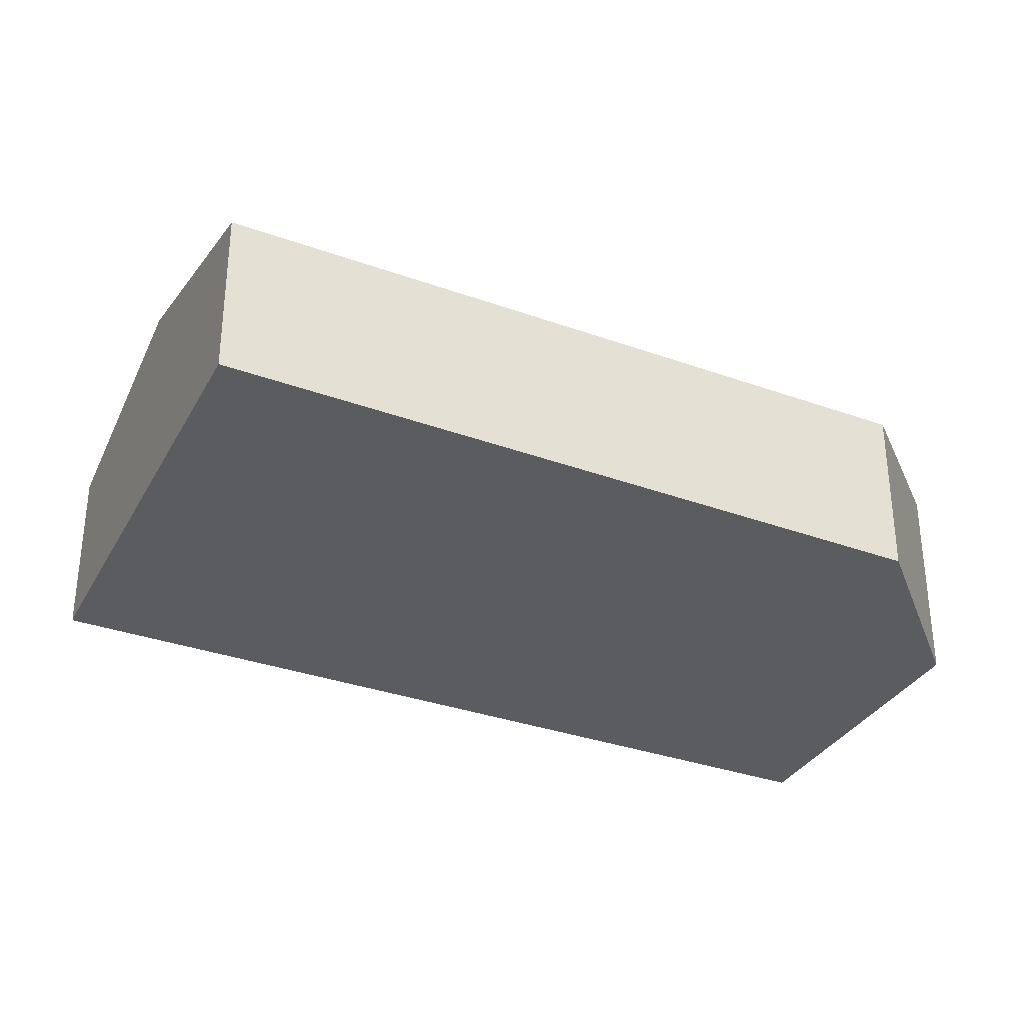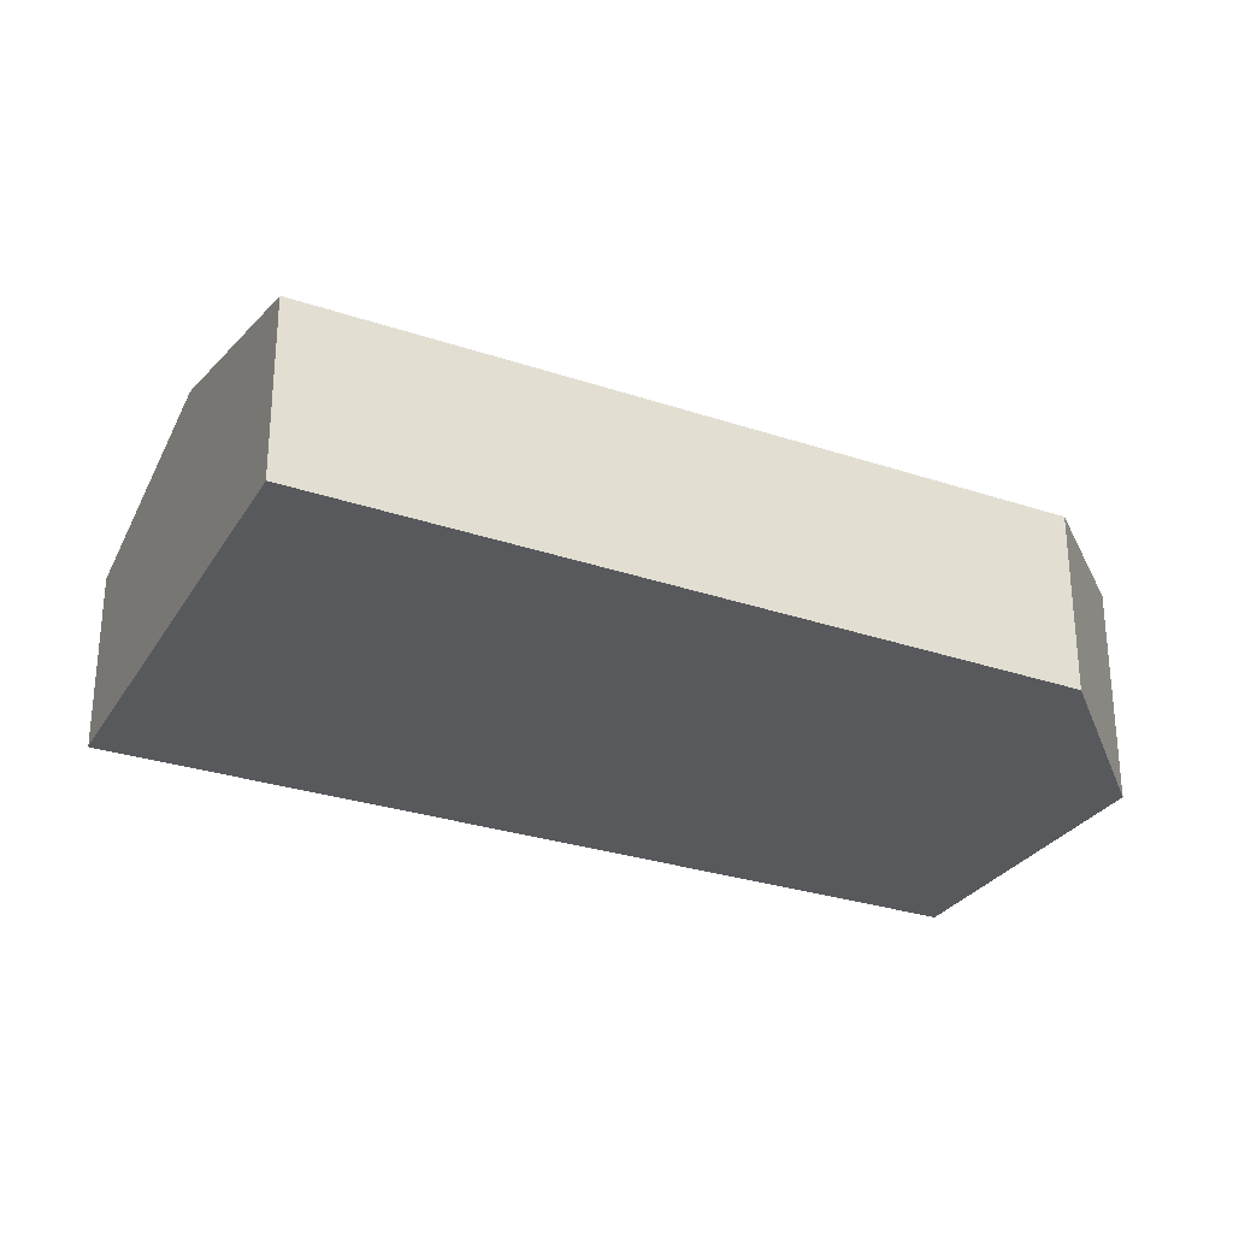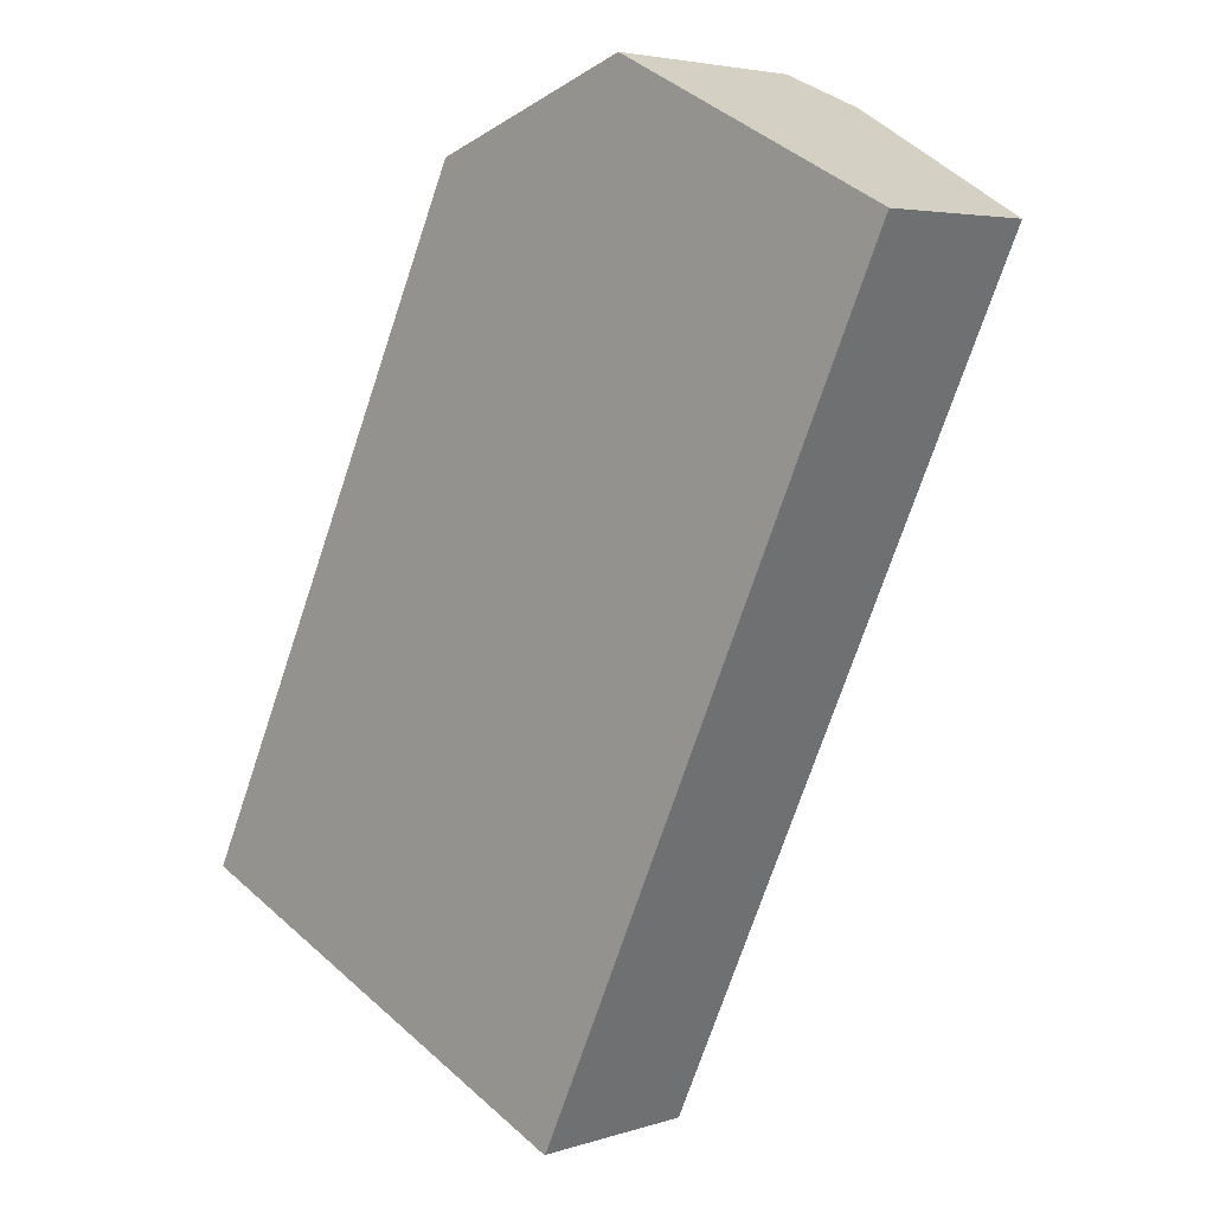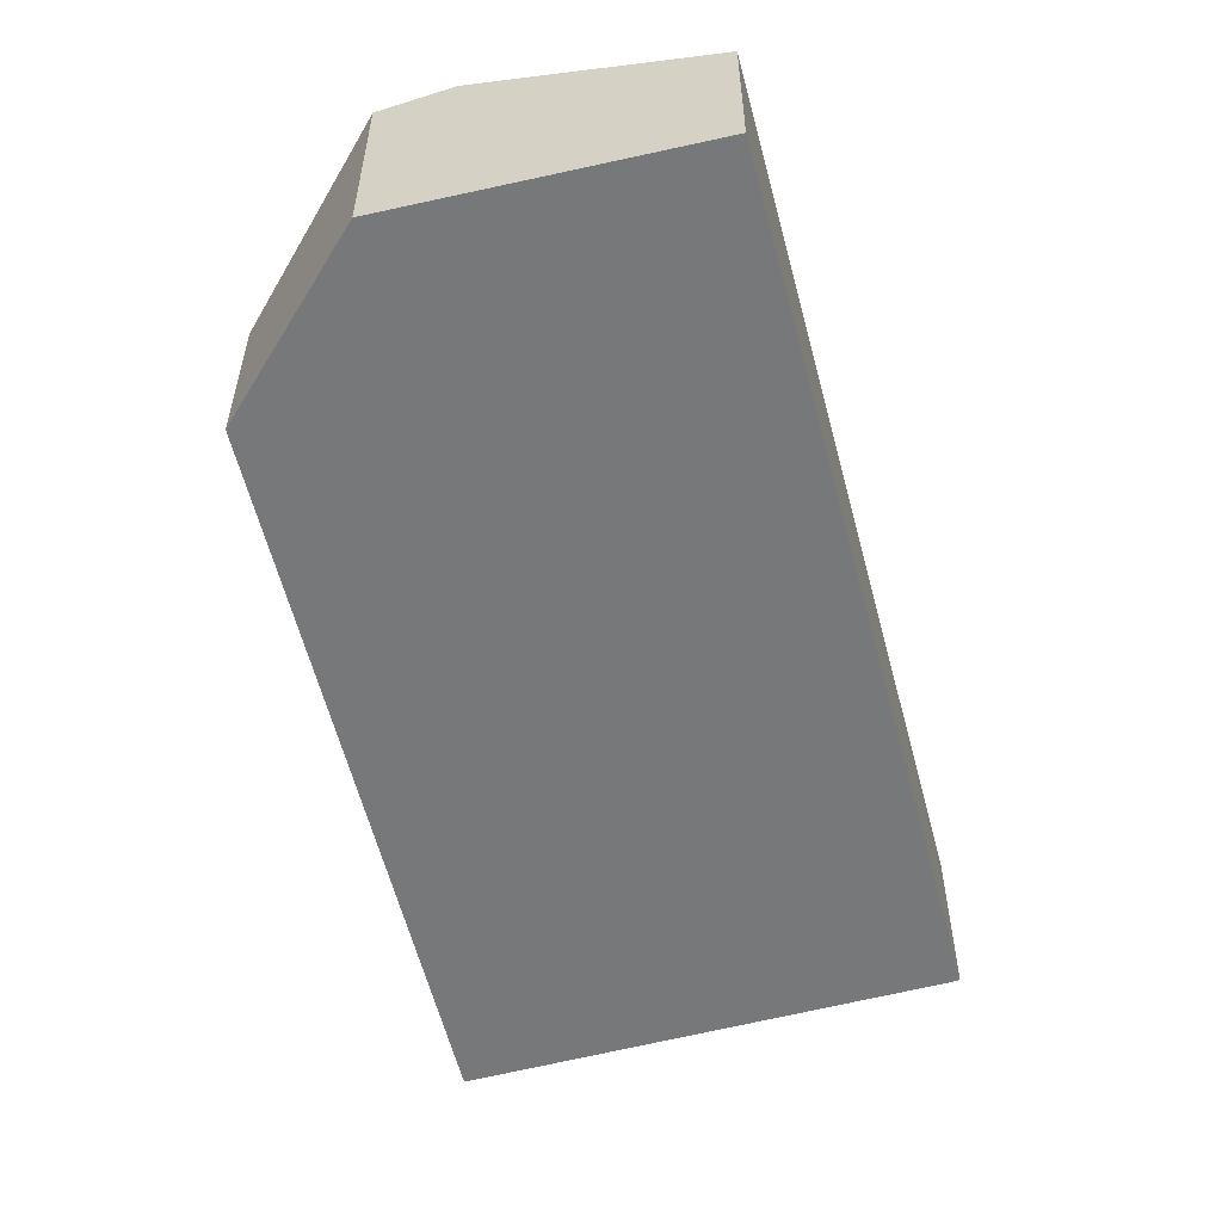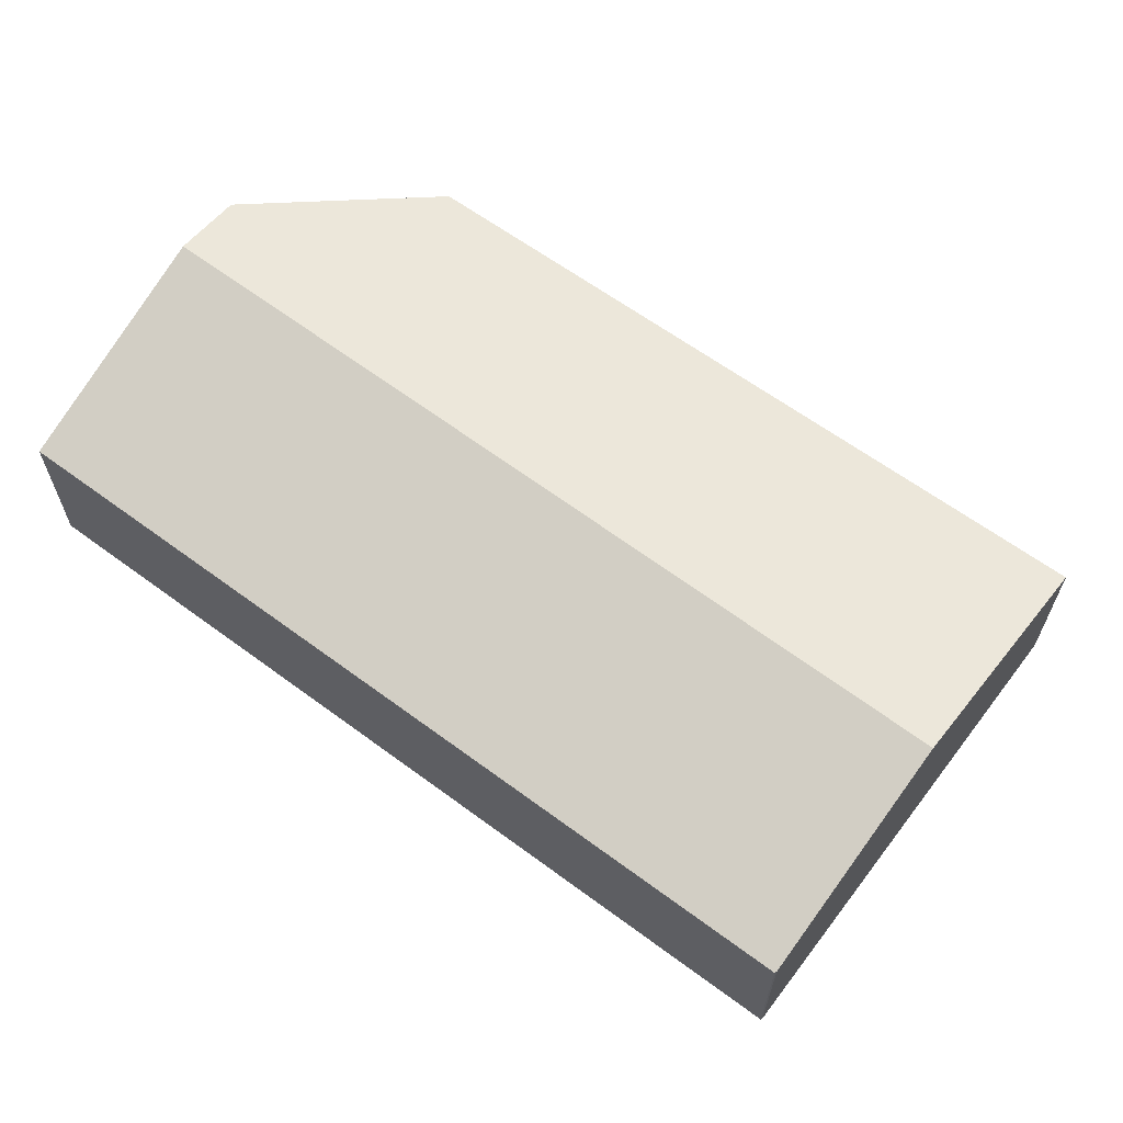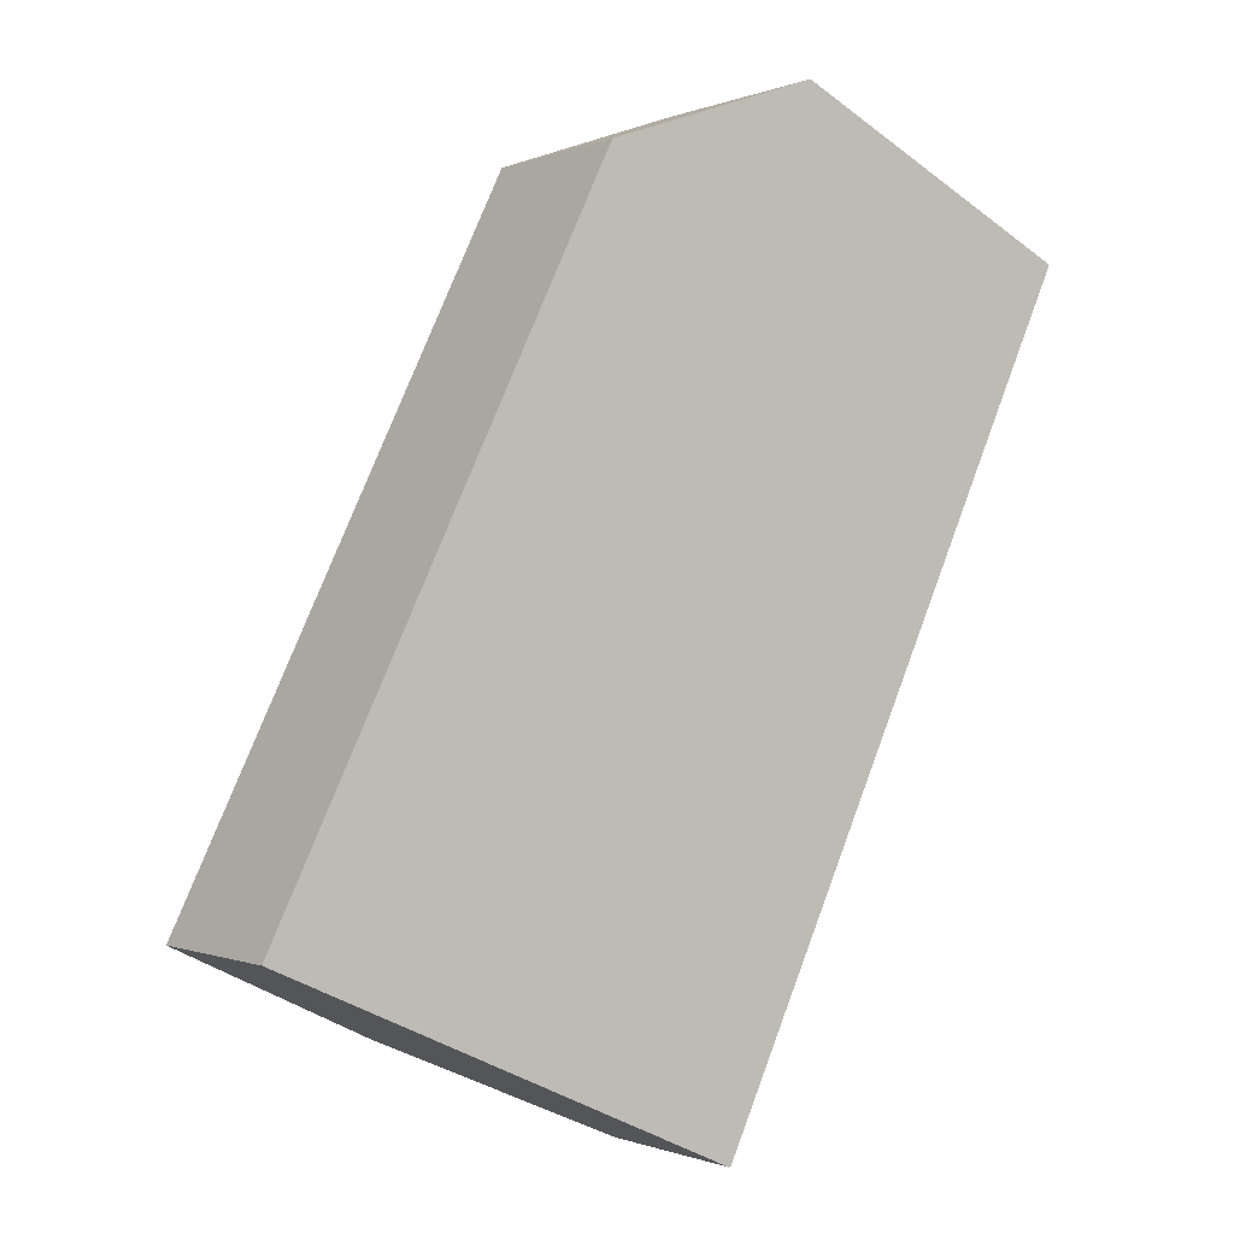
<metadata>
{"format":"obj","ext":"obj","renderer":"f3d","projection":"perspective","resolution":1024,"background":"white","views":[{"elev":-34.3,"azim":-90.4,"up":"+Y"},{"elev":-29.6,"azim":-90.9,"up":"+Y"},{"elev":4.3,"azim":43.8,"up":"+Z"},{"elev":-57.3,"azim":39.6,"up":"+Y"},{"elev":65.7,"azim":151.4,"up":"+Y"},{"elev":-0.5,"azim":-34.2,"up":"+Z"}]}
</metadata>
<code>
v  4.805 4.978 -2.178
v  9.506 3.678 -4.287
v  9.459 3.688 -4.287
v  12.78 4.978 15.07
v  17.39 3.678 12.77
v  0 3.646 2.233e-16
v  0.021 3.652 -0.01
v  0.518 3.652 1.066
v  6.906 3.724 14.21
v  11.37 4.581 15.78
v  0.021 6.123e-19 -0.01
v  0 0 0
v  4.805 1.334e-16 -2.178
v  9.459 2.625e-16 -4.287
v  0.518 -6.527e-17 1.066
v  6.906 -8.704e-16 14.21
v  11.37 -9.661e-16 15.78
v  17.39 -7.819e-16 12.77
v  12.78 -9.23e-16 15.07
v  9.506 2.625e-16 -4.287
g defaultobject
f 1 2 3
f 4 2 1
f 2 4 5
f 6 1 7
f 1 6 8
f 1 8 4
f 4 8 9
f 4 9 10
f 11 6 7
f 6 11 12
f 1 11 7
f 11 1 13
f 13 1 3
f 13 3 14
f 12 8 6
f 8 12 9
f 9 12 15
f 9 15 16
f 9 17 10
f 17 9 16
f 17 4 10
f 4 17 5
f 5 17 18
f 18 17 19
f 18 2 5
f 2 18 20
f 2 14 3
f 14 2 20
f 16 19 17
f 19 16 18
f 18 16 20
f 20 16 15
f 20 15 12
f 20 12 14
f 14 12 13
f 13 12 11

</code>
